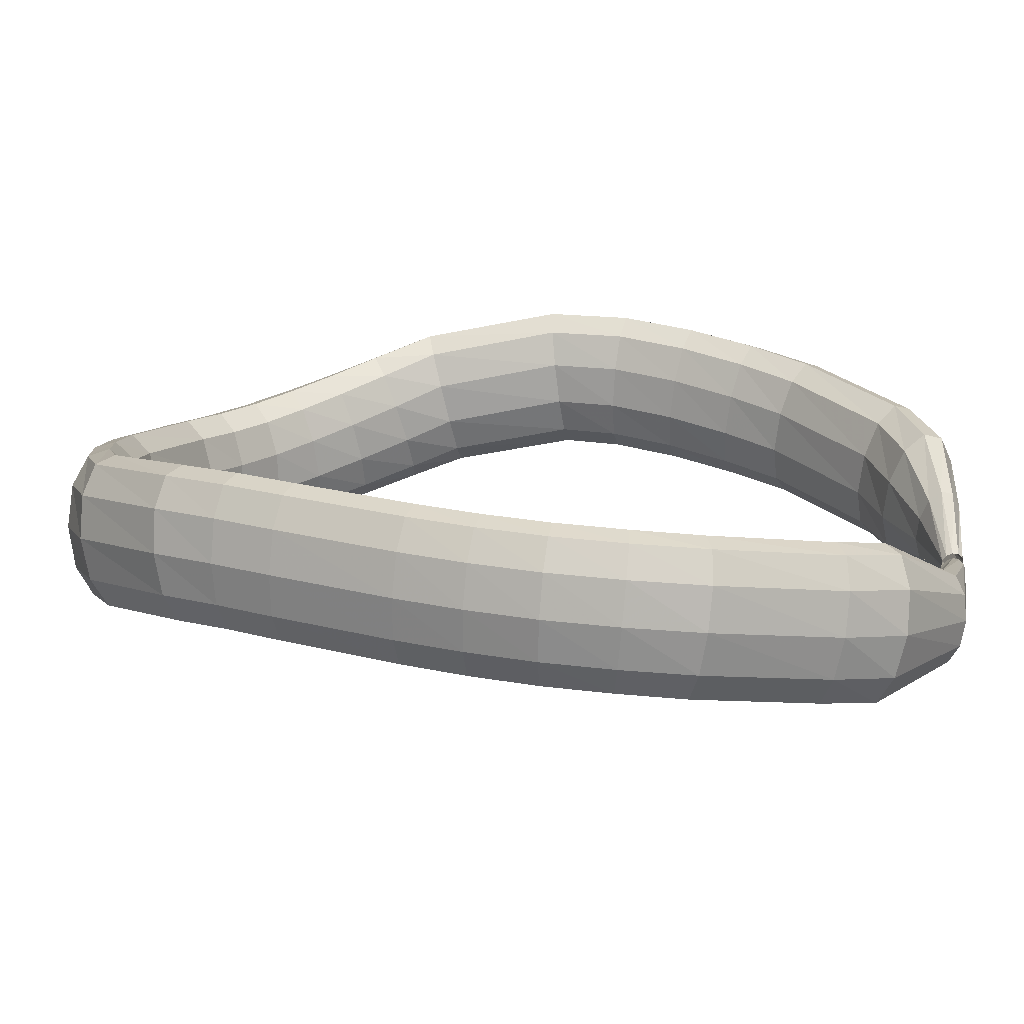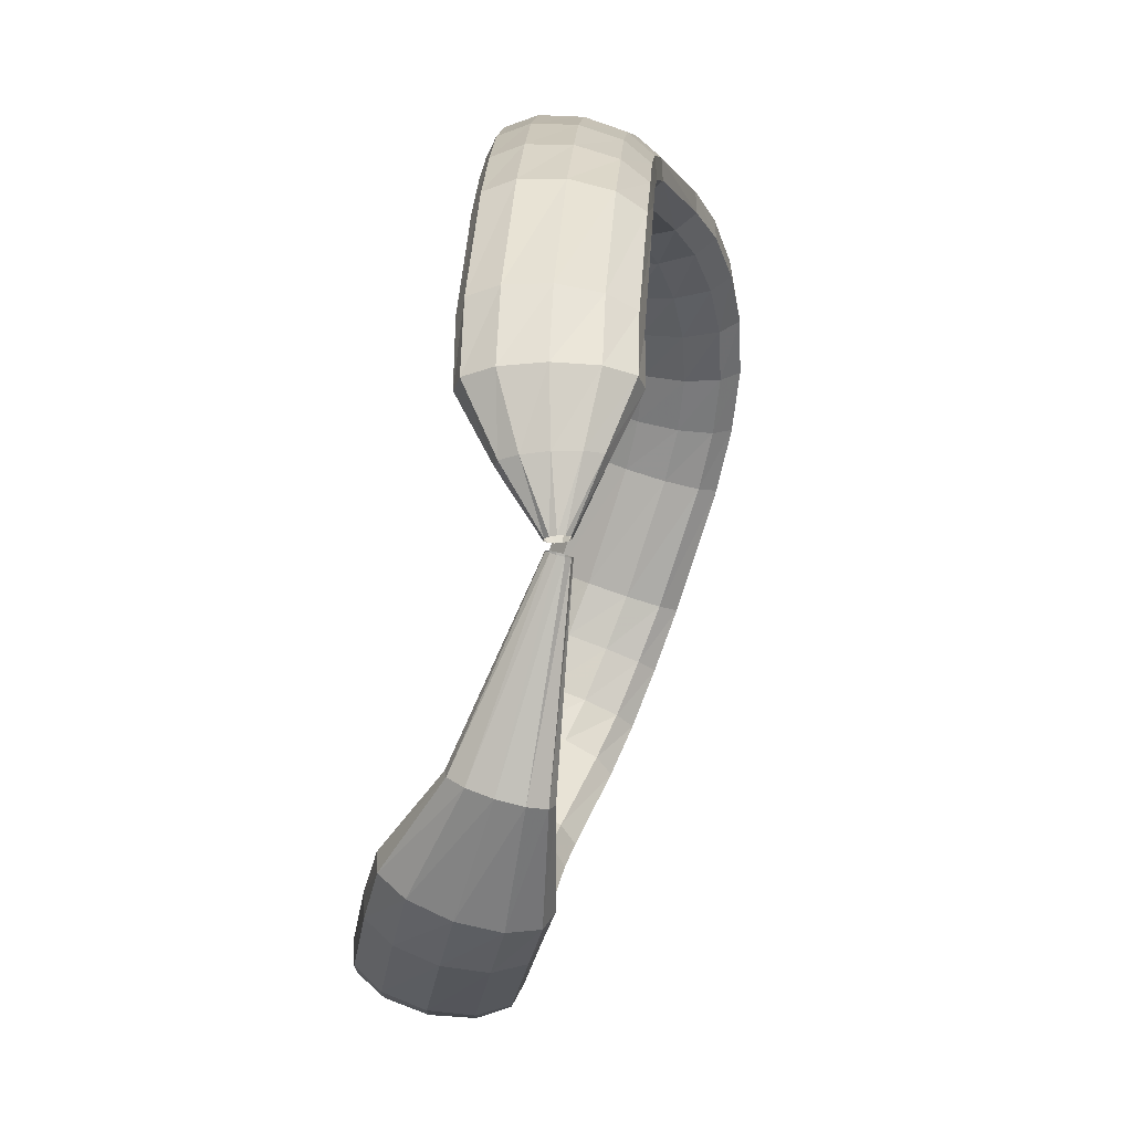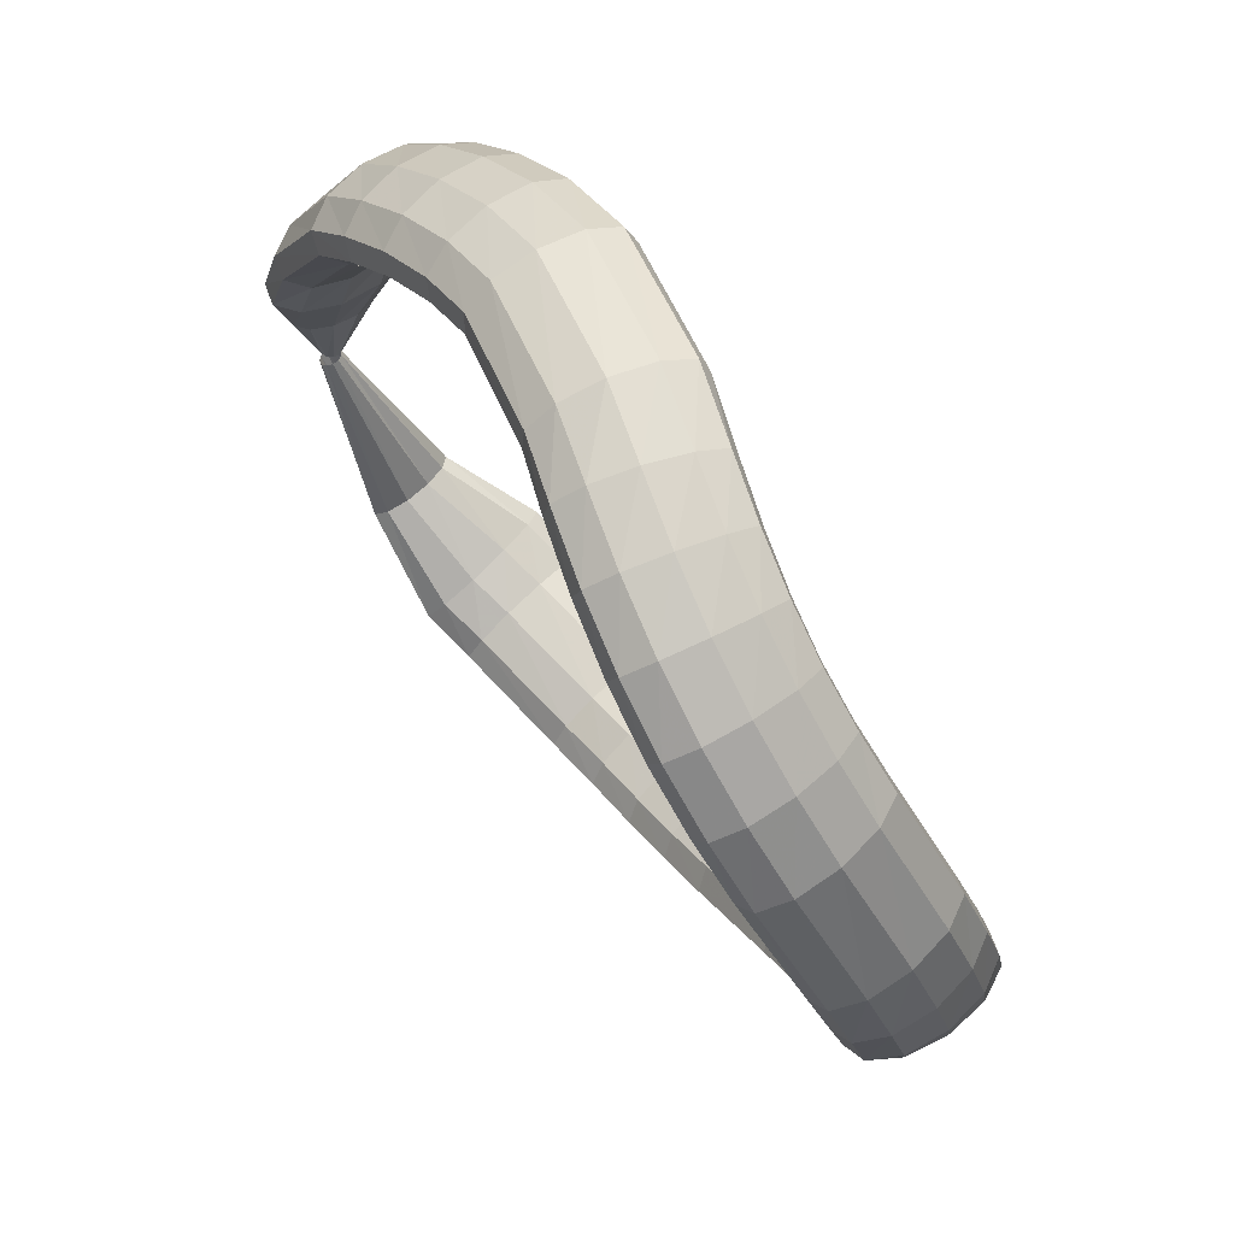
<metadata>
{"format":"obj","ext":"obj","renderer":"f3d","projection":"perspective","resolution":1024,"background":"white","views":[{"elev":-61.2,"azim":-142.1,"up":"+Z"},{"elev":-9.1,"azim":-47.4,"up":"+Z"},{"elev":52.4,"azim":94.9,"up":"+Z"}]}
</metadata>
<code>
g tube1
v 97.29 112.2 131.6
v 97.64 112 131.6
v 98.06 112 131.6
v 98.42 112.2 131.6
v 98.6 112.6 131.5
v 98.54 113 131.5
v 98.27 113.3 131.4
v 97.87 113.4 131.4
v 97.46 113.3 131.4
v 97.18 113 131.5
v 97.11 112.6 131.5
v 97.29 112.2 131.6
v 96.83 112.2 135.8
v 98.08 111.2 135.9
v 99.29 110.7 135.9
v 100.1 111.1 135.7
v 100.2 112.1 135.6
v 99.59 113.5 135.4
v 98.48 114.7 135.3
v 97.2 115.5 135.3
v 96.16 115.5 135.4
v 95.69 114.8 135.5
v 95.94 113.6 135.7
v 96.83 112.2 135.8
v 96.74 112.3 140.4
v 98.85 110.5 140.3
v 100.9 109.9 140
v 102.1 110.5 139.6
v 102.2 112.2 139.2
v 101.1 114.4 139
v 99.22 116.5 139
v 97.08 117.7 139.2
v 95.38 117.7 139.5
v 94.67 116.5 139.9
v 95.18 114.5 140.3
v 96.74 112.3 140.4
v 98.27 113.4 145
v 100.4 111.7 144.6
v 102.3 111 143.9
v 103.3 111.6 143.1
v 103.3 113.2 142.5
v 102.1 115.4 142.2
v 100.1 117.4 142.5
v 98.03 118.6 143
v 96.48 118.7 143.8
v 95.95 117.5 144.6
v 96.62 115.6 145
v 98.27 113.4 145
v 103 116.8 152.3
v 105.1 115.1 151.8
v 106.8 114.4 150.8
v 107.8 114.9 149.8
v 107.6 116.5 149.1
v 106.3 118.6 148.9
v 104.3 120.6 149.2
v 102.3 121.8 150
v 100.9 121.9 151
v 100.5 120.9 151.9
v 101.3 118.9 152.4
v 103 116.8 152.3
v 106.4 119.4 155.6
v 108.4 117.7 154.9
v 110 116.9 153.7
v 110.7 117.3 152.5
v 110.3 118.7 151.7
v 108.9 120.7 151.4
v 106.9 122.7 151.8
v 105 124 152.8
v 103.8 124.2 154
v 103.7 123.3 155.1
v 104.6 121.5 155.7
v 106.4 119.4 155.6
v 109.9 122.2 158.2
v 111.8 120.5 157.4
v 113.3 119.6 156.2
v 113.9 119.9 154.9
v 113.4 121.3 154
v 111.9 123.3 153.7
v 110 125.3 154.2
v 108.2 126.6 155.3
v 107.1 126.9 156.6
v 107.1 126 157.7
v 108.1 124.3 158.3
v 109.9 122.2 158.2
v 113.7 125.2 160.3
v 115.4 123.3 159.4
v 116.8 122.4 158
v 117.2 122.6 156.7
v 116.6 123.9 155.7
v 115.2 125.9 155.5
v 113.4 128 156.1
v 111.8 129.5 157.3
v 110.9 129.9 158.7
v 110.9 129.1 159.9
v 112 127.3 160.5
v 113.7 125.2 160.3
v 117.9 128.2 161.7
v 119.2 126 160.7
v 120.1 124.7 159.2
v 120.3 124.8 157.8
v 119.7 126.1 156.8
v 118.5 128.2 156.6
v 117.1 130.6 157.3
v 115.9 132.4 158.6
v 115.4 133 160.1
v 115.6 132.3 161.3
v 116.5 130.5 161.9
v 117.9 128.2 161.7
v 126.3 132.4 162
v 127.4 130 161
v 127.9 128.6 159.6
v 127.9 128.4 158.1
v 127.2 129.7 157.1
v 126.2 131.9 156.9
v 125 134.4 157.5
v 124.2 136.4 158.7
v 123.9 137.3 160.2
v 124.3 136.7 161.5
v 125.2 134.9 162.1
v 126.3 132.4 162
v 130.6 134.4 160.7
v 131.5 131.9 160.1
v 131.8 130.2 158.8
v 131.4 129.8 157.5
v 130.6 130.8 156.4
v 129.4 133 156
v 128.4 135.6 156.3
v 127.8 137.8 157.3
v 127.8 138.9 158.7
v 128.5 138.6 159.9
v 129.5 136.9 160.7
v 130.6 134.4 160.7
v 134.3 136.3 159
v 135.2 133.8 158.4
v 135.5 132 157.2
v 135.1 131.5 156
v 134 132.4 155
v 132.6 134.4 154.5
v 131.4 137 154.8
v 130.8 139.2 155.7
v 130.9 140.4 157
v 131.7 140.2 158.2
v 132.9 138.6 158.9
v 134.3 136.3 159
v 137.4 138.3 156.7
v 138.5 135.9 156.1
v 138.9 134.1 155
v 138.3 133.4 153.9
v 137 134.1 153
v 135.4 136 152.6
v 134 138.4 153
v 133.2 140.6 153.8
v 133.3 141.9 155
v 134.3 141.8 156.1
v 135.8 140.5 156.7
v 137.4 138.3 156.7
v 139.9 140.4 153.9
v 141.2 138.1 153.1
v 141.6 136.3 152.1
v 140.9 135.5 151.1
v 139.4 136.1 150.4
v 137.6 137.7 150.3
v 135.9 140 150.7
v 135.1 142.1 151.6
v 135.2 143.5 152.7
v 136.4 143.6 153.6
v 138.1 142.5 154
v 139.9 140.4 153.9
v 141.8 142.7 150.5
v 143.2 140.5 149.6
v 143.5 138.7 148.6
v 142.8 137.8 147.7
v 141.1 138.2 147.3
v 139.1 139.6 147.4
v 137.4 141.8 148
v 136.5 143.9 149
v 136.7 145.3 150
v 137.9 145.6 150.7
v 139.8 144.6 150.9
v 141.8 142.7 150.5
v 143 145.2 146.5
v 144.4 143 145.5
v 144.7 141.2 144.5
v 143.9 140.1 143.9
v 142.1 140.3 143.8
v 140.1 141.6 144.2
v 138.3 143.7 145.1
v 137.4 145.7 146.1
v 137.7 147.2 146.9
v 139 147.7 147.3
v 141 146.9 147.1
v 143 145.2 146.5
v 143.4 149.3 138.2
v 144.7 147.1 137.2
v 145 145.2 136.3
v 144.1 144.1 135.8
v 142.4 144.2 135.9
v 140.4 145.5 136.6
v 138.6 147.5 137.5
v 137.8 149.6 138.5
v 138.1 151.2 139.2
v 139.4 151.7 139.3
v 141.4 151 139
v 143.4 149.3 138.2
v 142.6 150.8 133.4
v 143.9 148.6 132.4
v 144.2 146.6 131.8
v 143.3 145.4 131.6
v 141.6 145.5 132.1
v 139.6 146.7 132.9
v 138 148.8 133.9
v 137.2 151 134.7
v 137.5 152.7 135.1
v 138.8 153.2 135
v 140.7 152.6 134.3
v 142.6 150.8 133.4
v 141.2 151.8 128.8
v 142.5 149.6 127.9
v 142.7 147.5 127.5
v 141.9 146.3 127.6
v 140.3 146.3 128.3
v 138.4 147.6 129.3
v 136.8 149.7 130.3
v 136.1 152 131
v 136.3 153.7 131.2
v 137.6 154.3 130.8
v 139.4 153.6 129.9
v 141.2 151.8 128.8
v 138.9 152.2 124.3
v 140.1 149.8 123.6
v 140.5 147.7 123.6
v 139.9 146.5 124.2
v 138.5 146.6 125.2
v 136.8 148 126.4
v 135.3 150.2 127.4
v 134.5 152.6 127.7
v 134.7 154.3 127.4
v 135.7 154.8 126.6
v 137.3 154 125.4
v 138.9 152.2 124.3
v 133.2 150.6 118.4
v 134.5 148.2 117.9
v 135 146.2 118.2
v 134.6 145.1 119
v 133.4 145.3 120.3
v 131.8 146.7 121.5
v 130.3 149 122.3
v 129.3 151.3 122.4
v 129.3 152.9 121.9
v 130.1 153.4 120.7
v 131.5 152.5 119.5
v 133.2 150.6 118.4
v 129.8 148.7 116.1
v 131.3 146.5 115.8
v 132.2 144.6 116.3
v 132 143.6 117.4
v 131 143.9 118.8
v 129.3 145.4 119.9
v 127.6 147.6 120.6
v 126.4 149.7 120.5
v 126.1 151.2 119.6
v 126.7 151.5 118.4
v 128.1 150.6 117.1
v 129.8 148.7 116.1
v 126.8 146.7 114.2
v 128.4 144.6 114
v 129.3 142.7 114.6
v 129.3 141.9 115.7
v 128.3 142.2 117.1
v 126.7 143.7 118.3
v 124.9 145.8 118.8
v 123.5 147.9 118.7
v 123 149.3 117.8
v 123.6 149.5 116.4
v 125 148.6 115.1
v 126.8 146.7 114.2
v 120.8 142.4 111.1
v 122.4 140.3 110.9
v 123.4 138.5 111.5
v 123.5 137.7 112.7
v 122.5 138 114.1
v 120.9 139.5 115.2
v 119.1 141.6 115.8
v 117.7 143.6 115.6
v 117.1 145 114.7
v 117.6 145.2 113.3
v 119 144.3 112
v 120.8 142.4 111.1
v 117.5 140 109.7
v 119.2 137.8 109.5
v 120.2 136.1 110.1
v 120.3 135.3 111.3
v 119.5 135.7 112.7
v 117.9 137.2 113.9
v 116.1 139.3 114.5
v 114.6 141.3 114.3
v 114 142.7 113.3
v 114.4 142.8 112
v 115.7 141.8 110.6
v 117.5 140 109.7
v 114 137.3 108.4
v 115.7 135.2 108.3
v 116.9 133.6 108.9
v 117.1 132.9 110.1
v 116.3 133.4 111.6
v 114.8 134.9 112.8
v 113 137 113.4
v 111.5 138.9 113.2
v 110.8 140.2 112.2
v 111 140.3 110.8
v 112.3 139.2 109.4
v 114 137.3 108.4
v 110.4 134.4 107.8
v 112.2 132.4 107.6
v 113.5 130.8 108.3
v 114 130.3 109.5
v 113.3 130.9 111
v 111.8 132.4 112.3
v 110 134.5 112.9
v 108.3 136.3 112.7
v 107.4 137.4 111.7
v 107.5 137.4 110.2
v 108.6 136.2 108.8
v 110.4 134.4 107.8
v 106.8 130.9 108.1
v 108.8 129.1 107.8
v 110.4 127.8 108.4
v 111.1 127.5 109.6
v 110.7 128.3 111.1
v 109.3 129.9 112.4
v 107.3 131.8 113.1
v 105.5 133.4 112.9
v 104.3 134.2 112
v 104.1 134 110.5
v 105.1 132.8 109.1
v 106.8 130.9 108.1
v 101.4 124.5 110.4
v 103.5 122.8 110
v 105.2 121.6 110.5
v 106.1 121.5 111.7
v 105.8 122.3 113.1
v 104.5 124 114.5
v 102.5 125.8 115.2
v 100.5 127.3 115.2
v 99.16 128 114.3
v 98.86 127.6 112.9
v 99.71 126.3 111.5
v 101.4 124.5 110.4
v 99.02 121.1 112.6
v 101.1 119.5 112
v 103 118.5 112.2
v 104.2 118.7 113.1
v 104.1 119.8 114.5
v 103 121.6 115.8
v 101 123.4 116.7
v 98.95 124.7 116.9
v 97.36 125.1 116.3
v 96.79 124.5 115.1
v 97.41 123 113.8
v 99.02 121.1 112.6
v 96.97 116.2 118.6
v 98.17 115.2 118.2
v 99.35 114.7 118.1
v 100.1 114.9 118.4
v 100.3 115.8 118.9
v 99.75 117.1 119.5
v 98.68 118.3 120
v 97.44 119.1 120.3
v 96.41 119.2 120.2
v 95.92 118.6 119.7
v 96.13 117.5 119.2
v 96.97 116.2 118.6
v 97.32 112.2 130.6
v 97.66 112 130.5
v 98.08 112 130.5
v 98.45 112.2 130.6
v 98.64 112.5 130.7
v 98.61 112.9 130.9
v 98.35 113.2 131
v 97.95 113.4 131
v 97.54 113.3 131
v 97.24 113 130.9
v 97.16 112.6 130.7
v 97.32 112.2 130.6
f 1 2 14
f 14 13 1
f 2 3 15
f 15 14 2
f 3 4 16
f 16 15 3
f 4 5 17
f 17 16 4
f 5 6 18
f 18 17 5
f 6 7 19
f 19 18 6
f 7 8 20
f 20 19 7
f 8 9 21
f 21 20 8
f 9 10 22
f 22 21 9
f 10 11 23
f 23 22 10
f 11 12 24
f 24 23 11
f 13 14 26
f 26 25 13
f 14 15 27
f 27 26 14
f 15 16 28
f 28 27 15
f 16 17 29
f 29 28 16
f 17 18 30
f 30 29 17
f 18 19 31
f 31 30 18
f 19 20 32
f 32 31 19
f 20 21 33
f 33 32 20
f 21 22 34
f 34 33 21
f 22 23 35
f 35 34 22
f 23 24 36
f 36 35 23
f 25 26 38
f 38 37 25
f 26 27 39
f 39 38 26
f 27 28 40
f 40 39 27
f 28 29 41
f 41 40 28
f 29 30 42
f 42 41 29
f 30 31 43
f 43 42 30
f 31 32 44
f 44 43 31
f 32 33 45
f 45 44 32
f 33 34 46
f 46 45 33
f 34 35 47
f 47 46 34
f 35 36 48
f 48 47 35
f 37 38 50
f 50 49 37
f 38 39 51
f 51 50 38
f 39 40 52
f 52 51 39
f 40 41 53
f 53 52 40
f 41 42 54
f 54 53 41
f 42 43 55
f 55 54 42
f 43 44 56
f 56 55 43
f 44 45 57
f 57 56 44
f 45 46 58
f 58 57 45
f 46 47 59
f 59 58 46
f 47 48 60
f 60 59 47
f 49 50 62
f 62 61 49
f 50 51 63
f 63 62 50
f 51 52 64
f 64 63 51
f 52 53 65
f 65 64 52
f 53 54 66
f 66 65 53
f 54 55 67
f 67 66 54
f 55 56 68
f 68 67 55
f 56 57 69
f 69 68 56
f 57 58 70
f 70 69 57
f 58 59 71
f 71 70 58
f 59 60 72
f 72 71 59
f 61 62 74
f 74 73 61
f 62 63 75
f 75 74 62
f 63 64 76
f 76 75 63
f 64 65 77
f 77 76 64
f 65 66 78
f 78 77 65
f 66 67 79
f 79 78 66
f 67 68 80
f 80 79 67
f 68 69 81
f 81 80 68
f 69 70 82
f 82 81 69
f 70 71 83
f 83 82 70
f 71 72 84
f 84 83 71
f 73 74 86
f 86 85 73
f 74 75 87
f 87 86 74
f 75 76 88
f 88 87 75
f 76 77 89
f 89 88 76
f 77 78 90
f 90 89 77
f 78 79 91
f 91 90 78
f 79 80 92
f 92 91 79
f 80 81 93
f 93 92 80
f 81 82 94
f 94 93 81
f 82 83 95
f 95 94 82
f 83 84 96
f 96 95 83
f 85 86 98
f 98 97 85
f 86 87 99
f 99 98 86
f 87 88 100
f 100 99 87
f 88 89 101
f 101 100 88
f 89 90 102
f 102 101 89
f 90 91 103
f 103 102 90
f 91 92 104
f 104 103 91
f 92 93 105
f 105 104 92
f 93 94 106
f 106 105 93
f 94 95 107
f 107 106 94
f 95 96 108
f 108 107 95
f 97 98 110
f 110 109 97
f 98 99 111
f 111 110 98
f 99 100 112
f 112 111 99
f 100 101 113
f 113 112 100
f 101 102 114
f 114 113 101
f 102 103 115
f 115 114 102
f 103 104 116
f 116 115 103
f 104 105 117
f 117 116 104
f 105 106 118
f 118 117 105
f 106 107 119
f 119 118 106
f 107 108 120
f 120 119 107
f 109 110 122
f 122 121 109
f 110 111 123
f 123 122 110
f 111 112 124
f 124 123 111
f 112 113 125
f 125 124 112
f 113 114 126
f 126 125 113
f 114 115 127
f 127 126 114
f 115 116 128
f 128 127 115
f 116 117 129
f 129 128 116
f 117 118 130
f 130 129 117
f 118 119 131
f 131 130 118
f 119 120 132
f 132 131 119
f 121 122 134
f 134 133 121
f 122 123 135
f 135 134 122
f 123 124 136
f 136 135 123
f 124 125 137
f 137 136 124
f 125 126 138
f 138 137 125
f 126 127 139
f 139 138 126
f 127 128 140
f 140 139 127
f 128 129 141
f 141 140 128
f 129 130 142
f 142 141 129
f 130 131 143
f 143 142 130
f 131 132 144
f 144 143 131
f 133 134 146
f 146 145 133
f 134 135 147
f 147 146 134
f 135 136 148
f 148 147 135
f 136 137 149
f 149 148 136
f 137 138 150
f 150 149 137
f 138 139 151
f 151 150 138
f 139 140 152
f 152 151 139
f 140 141 153
f 153 152 140
f 141 142 154
f 154 153 141
f 142 143 155
f 155 154 142
f 143 144 156
f 156 155 143
f 145 146 158
f 158 157 145
f 146 147 159
f 159 158 146
f 147 148 160
f 160 159 147
f 148 149 161
f 161 160 148
f 149 150 162
f 162 161 149
f 150 151 163
f 163 162 150
f 151 152 164
f 164 163 151
f 152 153 165
f 165 164 152
f 153 154 166
f 166 165 153
f 154 155 167
f 167 166 154
f 155 156 168
f 168 167 155
f 157 158 170
f 170 169 157
f 158 159 171
f 171 170 158
f 159 160 172
f 172 171 159
f 160 161 173
f 173 172 160
f 161 162 174
f 174 173 161
f 162 163 175
f 175 174 162
f 163 164 176
f 176 175 163
f 164 165 177
f 177 176 164
f 165 166 178
f 178 177 165
f 166 167 179
f 179 178 166
f 167 168 180
f 180 179 167
f 169 170 182
f 182 181 169
f 170 171 183
f 183 182 170
f 171 172 184
f 184 183 171
f 172 173 185
f 185 184 172
f 173 174 186
f 186 185 173
f 174 175 187
f 187 186 174
f 175 176 188
f 188 187 175
f 176 177 189
f 189 188 176
f 177 178 190
f 190 189 177
f 178 179 191
f 191 190 178
f 179 180 192
f 192 191 179
f 181 182 194
f 194 193 181
f 182 183 195
f 195 194 182
f 183 184 196
f 196 195 183
f 184 185 197
f 197 196 184
f 185 186 198
f 198 197 185
f 186 187 199
f 199 198 186
f 187 188 200
f 200 199 187
f 188 189 201
f 201 200 188
f 189 190 202
f 202 201 189
f 190 191 203
f 203 202 190
f 191 192 204
f 204 203 191
f 193 194 206
f 206 205 193
f 194 195 207
f 207 206 194
f 195 196 208
f 208 207 195
f 196 197 209
f 209 208 196
f 197 198 210
f 210 209 197
f 198 199 211
f 211 210 198
f 199 200 212
f 212 211 199
f 200 201 213
f 213 212 200
f 201 202 214
f 214 213 201
f 202 203 215
f 215 214 202
f 203 204 216
f 216 215 203
f 205 206 218
f 218 217 205
f 206 207 219
f 219 218 206
f 207 208 220
f 220 219 207
f 208 209 221
f 221 220 208
f 209 210 222
f 222 221 209
f 210 211 223
f 223 222 210
f 211 212 224
f 224 223 211
f 212 213 225
f 225 224 212
f 213 214 226
f 226 225 213
f 214 215 227
f 227 226 214
f 215 216 228
f 228 227 215
f 217 218 230
f 230 229 217
f 218 219 231
f 231 230 218
f 219 220 232
f 232 231 219
f 220 221 233
f 233 232 220
f 221 222 234
f 234 233 221
f 222 223 235
f 235 234 222
f 223 224 236
f 236 235 223
f 224 225 237
f 237 236 224
f 225 226 238
f 238 237 225
f 226 227 239
f 239 238 226
f 227 228 240
f 240 239 227
f 229 230 242
f 242 241 229
f 230 231 243
f 243 242 230
f 231 232 244
f 244 243 231
f 232 233 245
f 245 244 232
f 233 234 246
f 246 245 233
f 234 235 247
f 247 246 234
f 235 236 248
f 248 247 235
f 236 237 249
f 249 248 236
f 237 238 250
f 250 249 237
f 238 239 251
f 251 250 238
f 239 240 252
f 252 251 239
f 241 242 254
f 254 253 241
f 242 243 255
f 255 254 242
f 243 244 256
f 256 255 243
f 244 245 257
f 257 256 244
f 245 246 258
f 258 257 245
f 246 247 259
f 259 258 246
f 247 248 260
f 260 259 247
f 248 249 261
f 261 260 248
f 249 250 262
f 262 261 249
f 250 251 263
f 263 262 250
f 251 252 264
f 264 263 251
f 253 254 266
f 266 265 253
f 254 255 267
f 267 266 254
f 255 256 268
f 268 267 255
f 256 257 269
f 269 268 256
f 257 258 270
f 270 269 257
f 258 259 271
f 271 270 258
f 259 260 272
f 272 271 259
f 260 261 273
f 273 272 260
f 261 262 274
f 274 273 261
f 262 263 275
f 275 274 262
f 263 264 276
f 276 275 263
f 265 266 278
f 278 277 265
f 266 267 279
f 279 278 266
f 267 268 280
f 280 279 267
f 268 269 281
f 281 280 268
f 269 270 282
f 282 281 269
f 270 271 283
f 283 282 270
f 271 272 284
f 284 283 271
f 272 273 285
f 285 284 272
f 273 274 286
f 286 285 273
f 274 275 287
f 287 286 274
f 275 276 288
f 288 287 275
f 277 278 290
f 290 289 277
f 278 279 291
f 291 290 278
f 279 280 292
f 292 291 279
f 280 281 293
f 293 292 280
f 281 282 294
f 294 293 281
f 282 283 295
f 295 294 282
f 283 284 296
f 296 295 283
f 284 285 297
f 297 296 284
f 285 286 298
f 298 297 285
f 286 287 299
f 299 298 286
f 287 288 300
f 300 299 287
f 289 290 302
f 302 301 289
f 290 291 303
f 303 302 290
f 291 292 304
f 304 303 291
f 292 293 305
f 305 304 292
f 293 294 306
f 306 305 293
f 294 295 307
f 307 306 294
f 295 296 308
f 308 307 295
f 296 297 309
f 309 308 296
f 297 298 310
f 310 309 297
f 298 299 311
f 311 310 298
f 299 300 312
f 312 311 299
f 301 302 314
f 314 313 301
f 302 303 315
f 315 314 302
f 303 304 316
f 316 315 303
f 304 305 317
f 317 316 304
f 305 306 318
f 318 317 305
f 306 307 319
f 319 318 306
f 307 308 320
f 320 319 307
f 308 309 321
f 321 320 308
f 309 310 322
f 322 321 309
f 310 311 323
f 323 322 310
f 311 312 324
f 324 323 311
f 313 314 326
f 326 325 313
f 314 315 327
f 327 326 314
f 315 316 328
f 328 327 315
f 316 317 329
f 329 328 316
f 317 318 330
f 330 329 317
f 318 319 331
f 331 330 318
f 319 320 332
f 332 331 319
f 320 321 333
f 333 332 320
f 321 322 334
f 334 333 321
f 322 323 335
f 335 334 322
f 323 324 336
f 336 335 323
f 325 326 338
f 338 337 325
f 326 327 339
f 339 338 326
f 327 328 340
f 340 339 327
f 328 329 341
f 341 340 328
f 329 330 342
f 342 341 329
f 330 331 343
f 343 342 330
f 331 332 344
f 344 343 331
f 332 333 345
f 345 344 332
f 333 334 346
f 346 345 333
f 334 335 347
f 347 346 334
f 335 336 348
f 348 347 335
f 337 338 350
f 350 349 337
f 338 339 351
f 351 350 338
f 339 340 352
f 352 351 339
f 340 341 353
f 353 352 340
f 341 342 354
f 354 353 341
f 342 343 355
f 355 354 342
f 343 344 356
f 356 355 343
f 344 345 357
f 357 356 344
f 345 346 358
f 358 357 345
f 346 347 359
f 359 358 346
f 347 348 360
f 360 359 347
f 349 350 362
f 362 361 349
f 350 351 363
f 363 362 350
f 351 352 364
f 364 363 351
f 352 353 365
f 365 364 352
f 353 354 366
f 366 365 353
f 354 355 367
f 367 366 354
f 355 356 368
f 368 367 355
f 356 357 369
f 369 368 356
f 357 358 370
f 370 369 357
f 358 359 371
f 371 370 358
f 359 360 372
f 372 371 359
f 361 362 374
f 374 373 361
f 362 363 375
f 375 374 362
f 363 364 376
f 376 375 363
f 364 365 377
f 377 376 364
f 365 366 378
f 378 377 365
f 366 367 379
f 379 378 366
f 367 368 380
f 380 379 367
f 368 369 381
f 381 380 368
f 369 370 382
f 382 381 369
f 370 371 383
f 383 382 370
f 371 372 384
f 384 383 371
g

</code>
